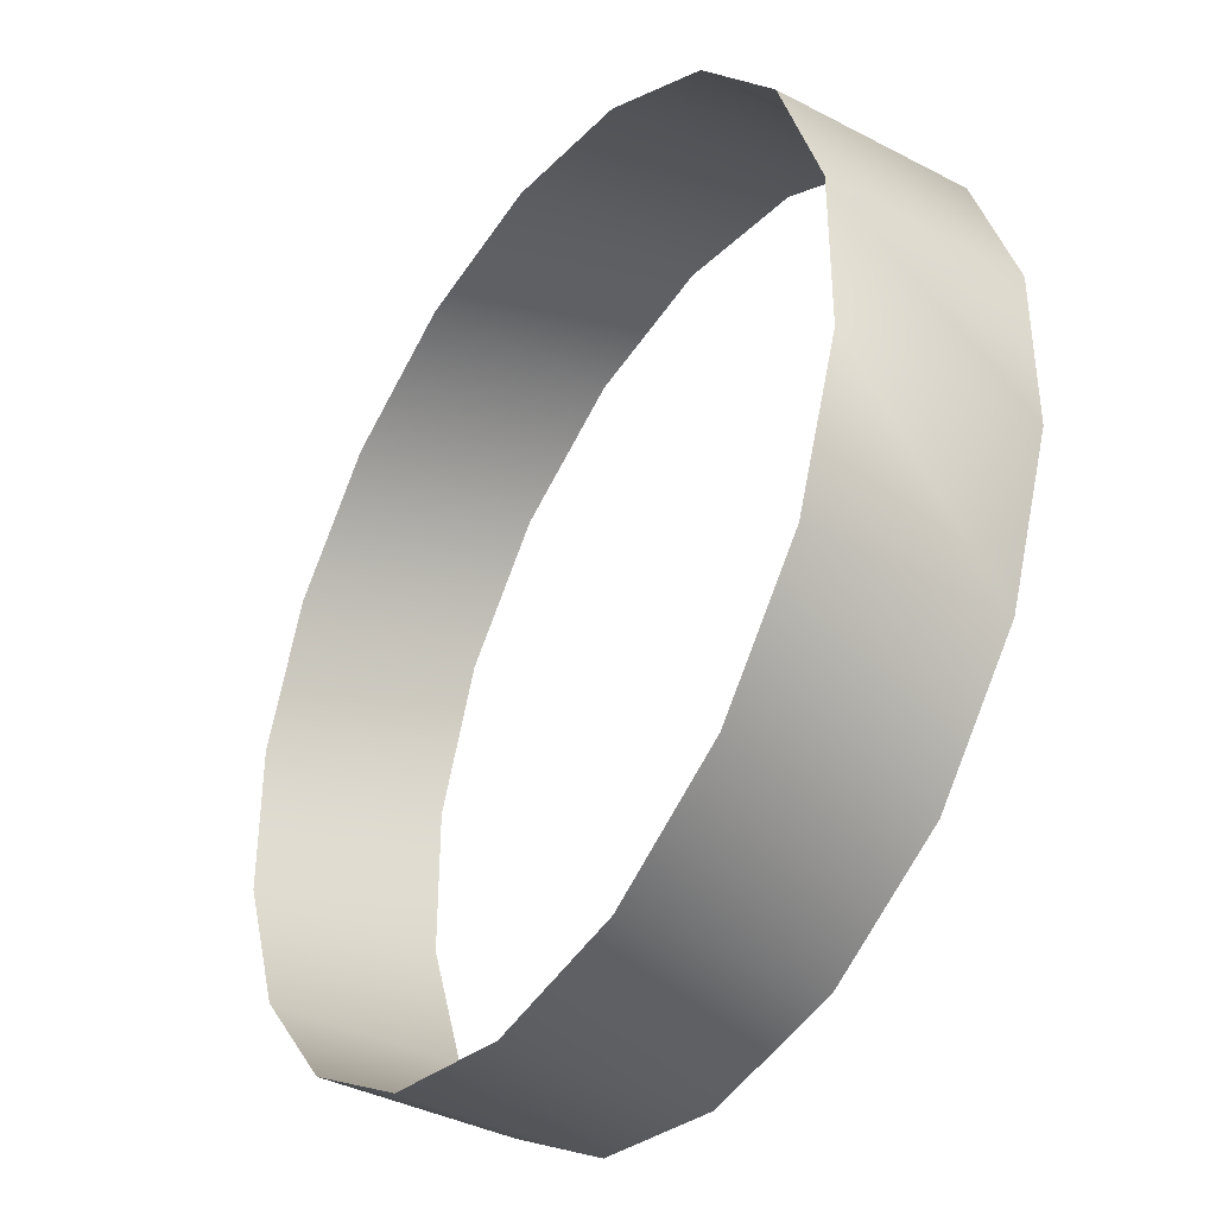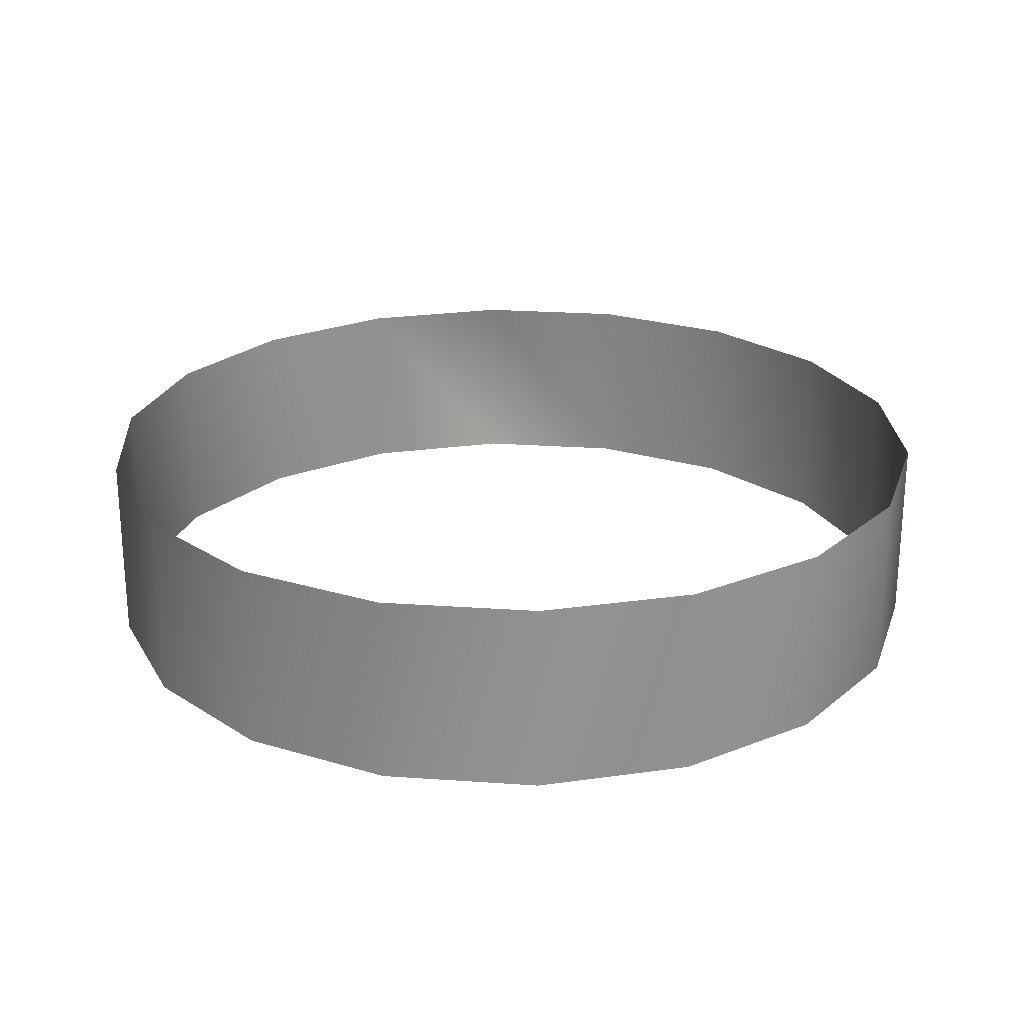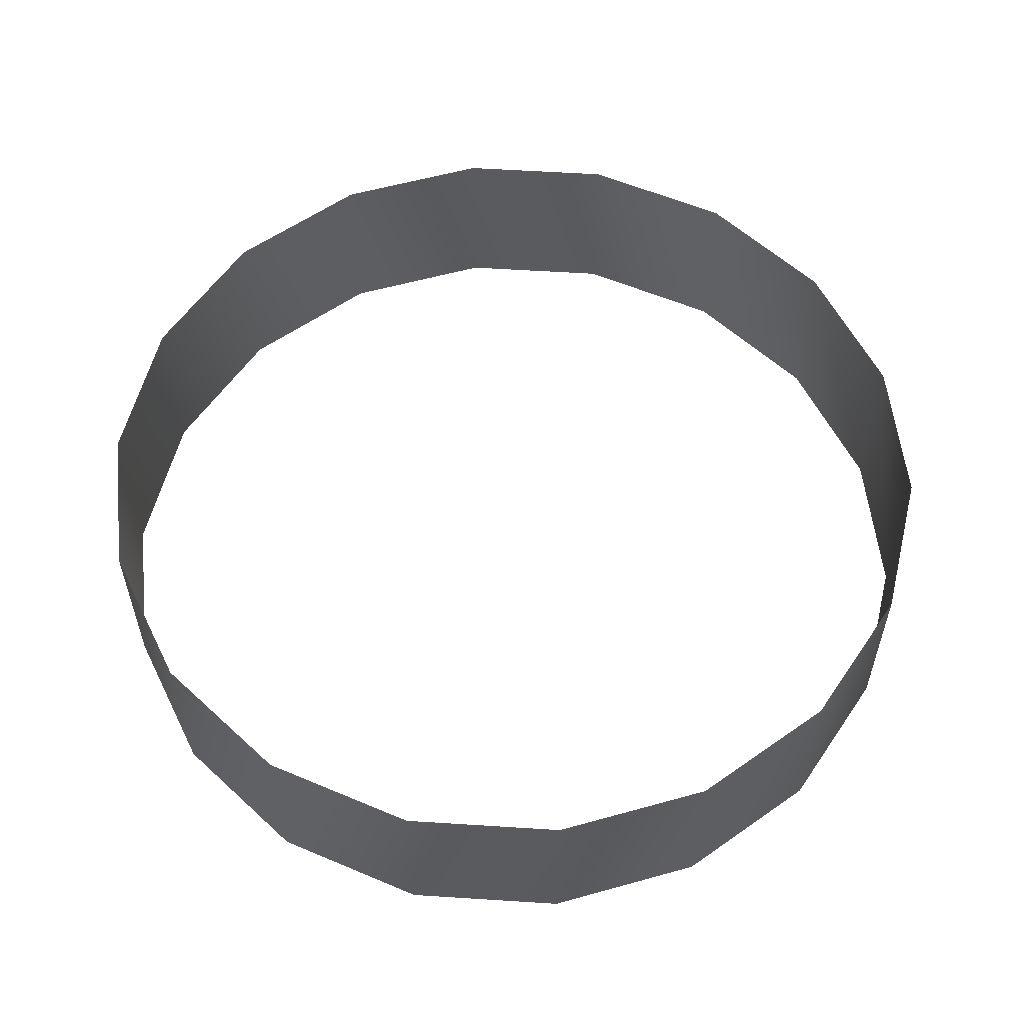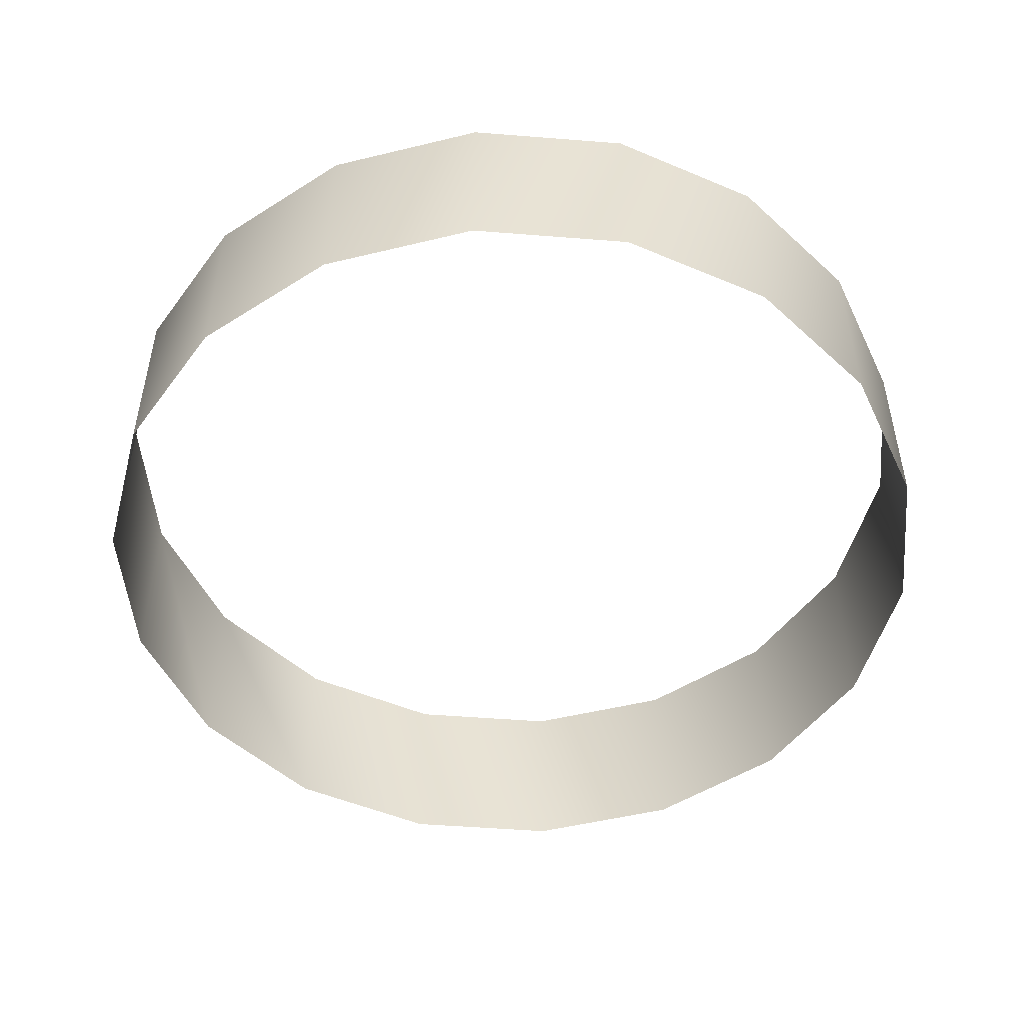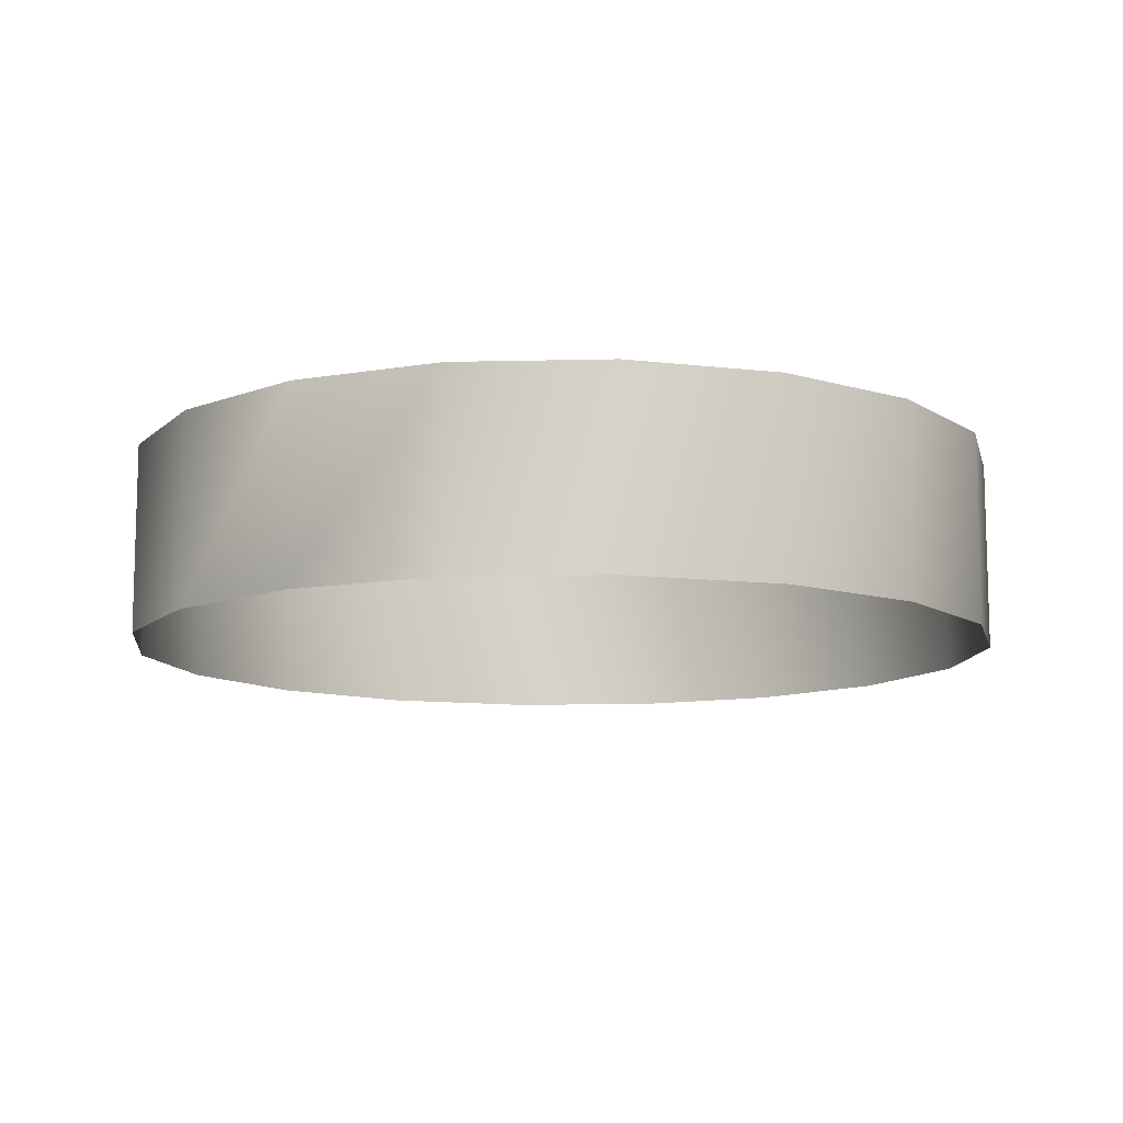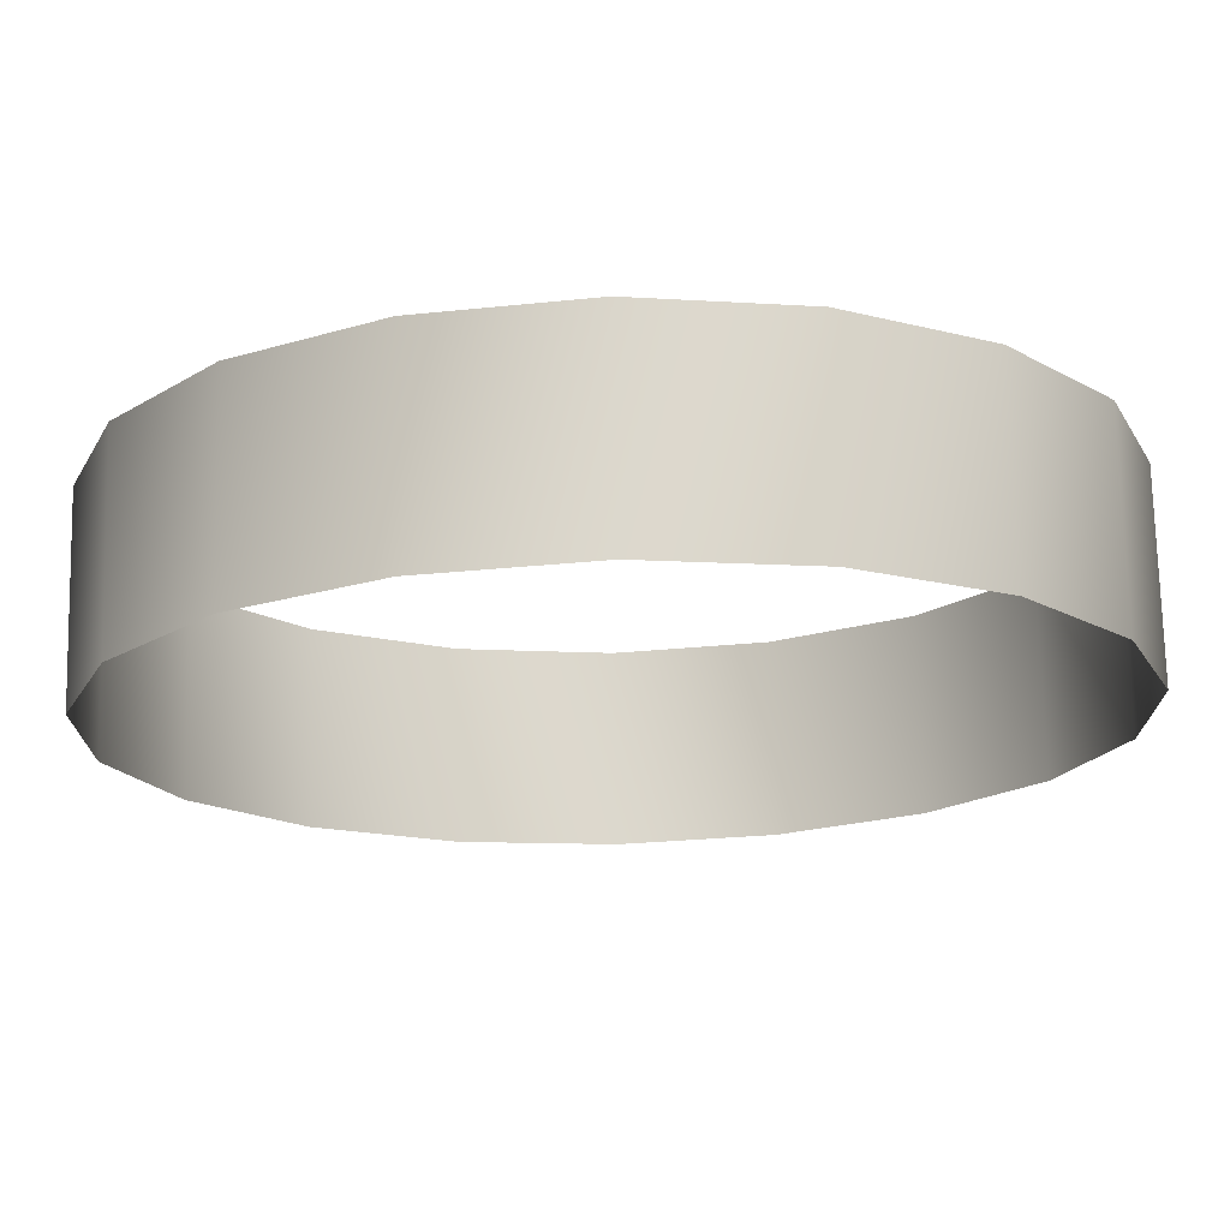
<metadata>
{"format":"obj","ext":"obj","renderer":"f3d","projection":"perspective","resolution":1024,"background":"white","views":[{"elev":-38.5,"azim":-123.4,"up":"+Y"},{"elev":24.1,"azim":96.7,"up":"+Z"},{"elev":57.2,"azim":173.8,"up":"+Z"},{"elev":-50.0,"azim":45.0,"up":"+Z"},{"elev":-10.8,"azim":-46.6,"up":"+Z"},{"elev":73.1,"azim":178.7,"up":"+Y"}]}
</metadata>
<code>
o tdr_z_stormc
v -5312 -3067 2648
v -6040 -1065 0
v -5312 -3067 0
v -3942 -4698 2648
v -3942 -4698 0
v -2098 -5763 2648
v -2098 -5763 0
v -0.00178 -6133 2648
v -0.00178 -6133 0
v 2098 -5763 2648
v 2098 -5763 0
v 3942 -4698 2648
v 3942 -4698 0
v 5312 -3067 2648
v 5312 -3067 0
v 6040 -1065 2648
v 6040 -1065 0
v 6040 1065 2648
v 6040 1065 0
v 5312 3067 2648
v 5312 3067 0
v 3942 4698 2648
v 3942 4698 0
v 2098 5763 2648
v 2098 5763 0
v 0.00073 6133 2648
v 0.00073 6133 0
v -2098 5763 2648
v -2098 5763 0
v -3942 4698 2648
v -3942 4698 0
v -5312 3067 2648
v -5312 3067 0
v -6040 1065 2648
v -6040 1065 0
v -6040 -1065 2648
f 36 1 2
f 3 2 1
f 1 4 3
f 5 3 4
f 4 6 5
f 7 5 6
f 6 8 7
f 9 7 8
f 8 10 9
f 11 9 10
f 10 12 11
f 13 11 12
f 12 14 13
f 15 13 14
f 14 16 15
f 17 15 16
f 16 18 17
f 19 17 18
f 18 20 19
f 21 19 20
f 20 22 21
f 23 21 22
f 22 24 23
f 25 23 24
f 24 26 25
f 27 25 26
f 26 28 27
f 29 27 28
f 28 30 29
f 31 29 30
f 30 32 31
f 33 31 32
f 32 34 33
f 35 33 34
f 34 36 35
f 2 35 36

</code>
